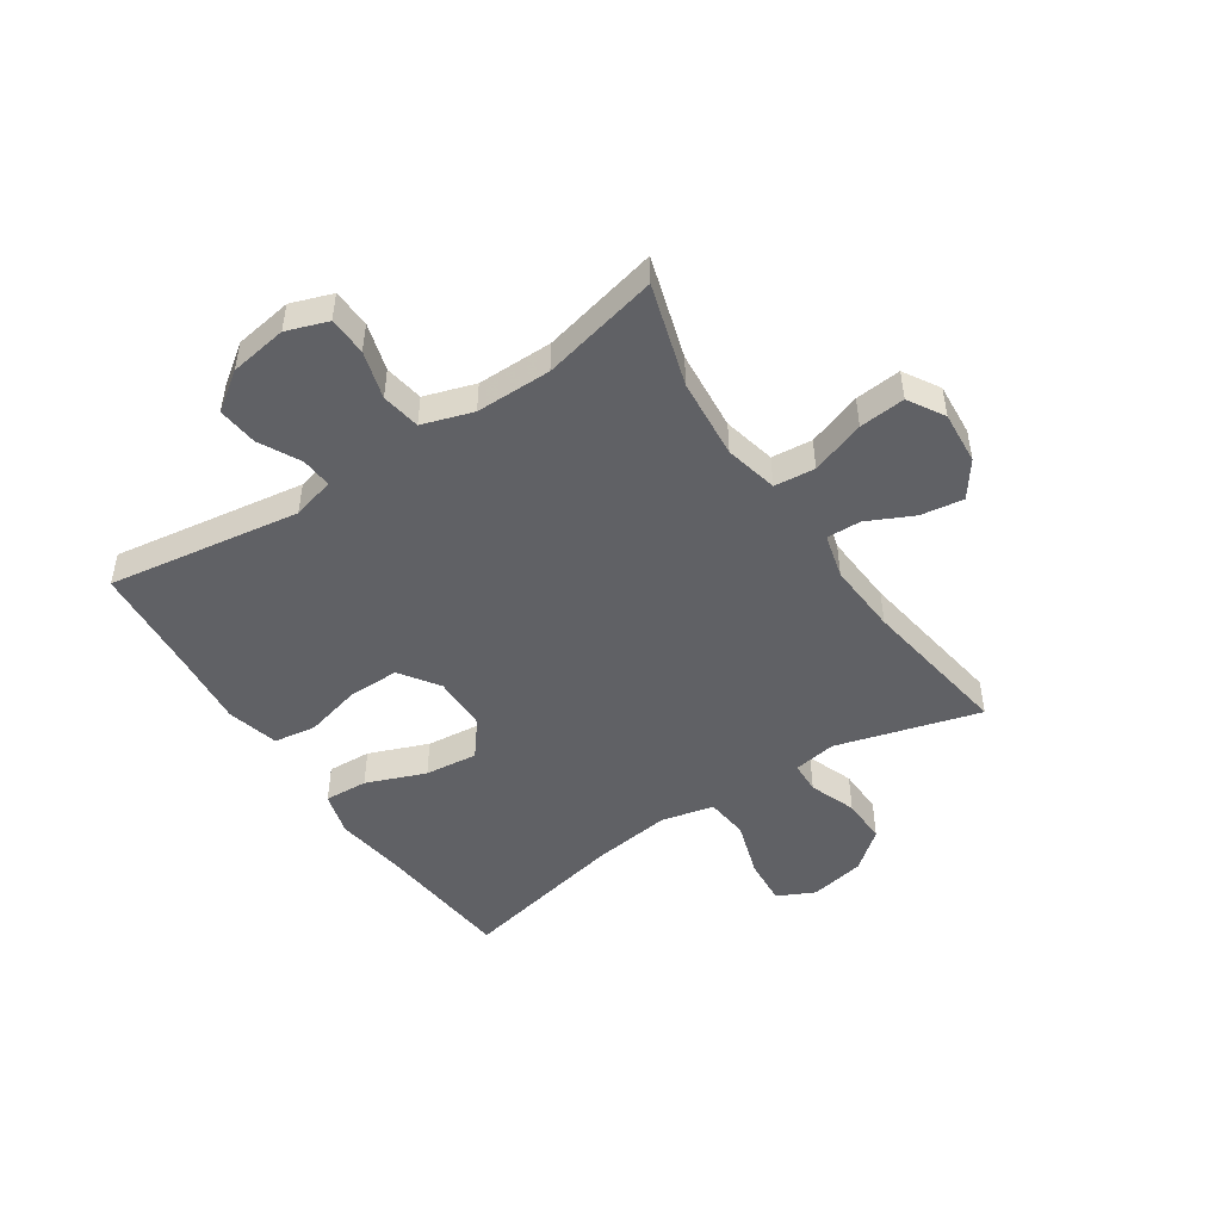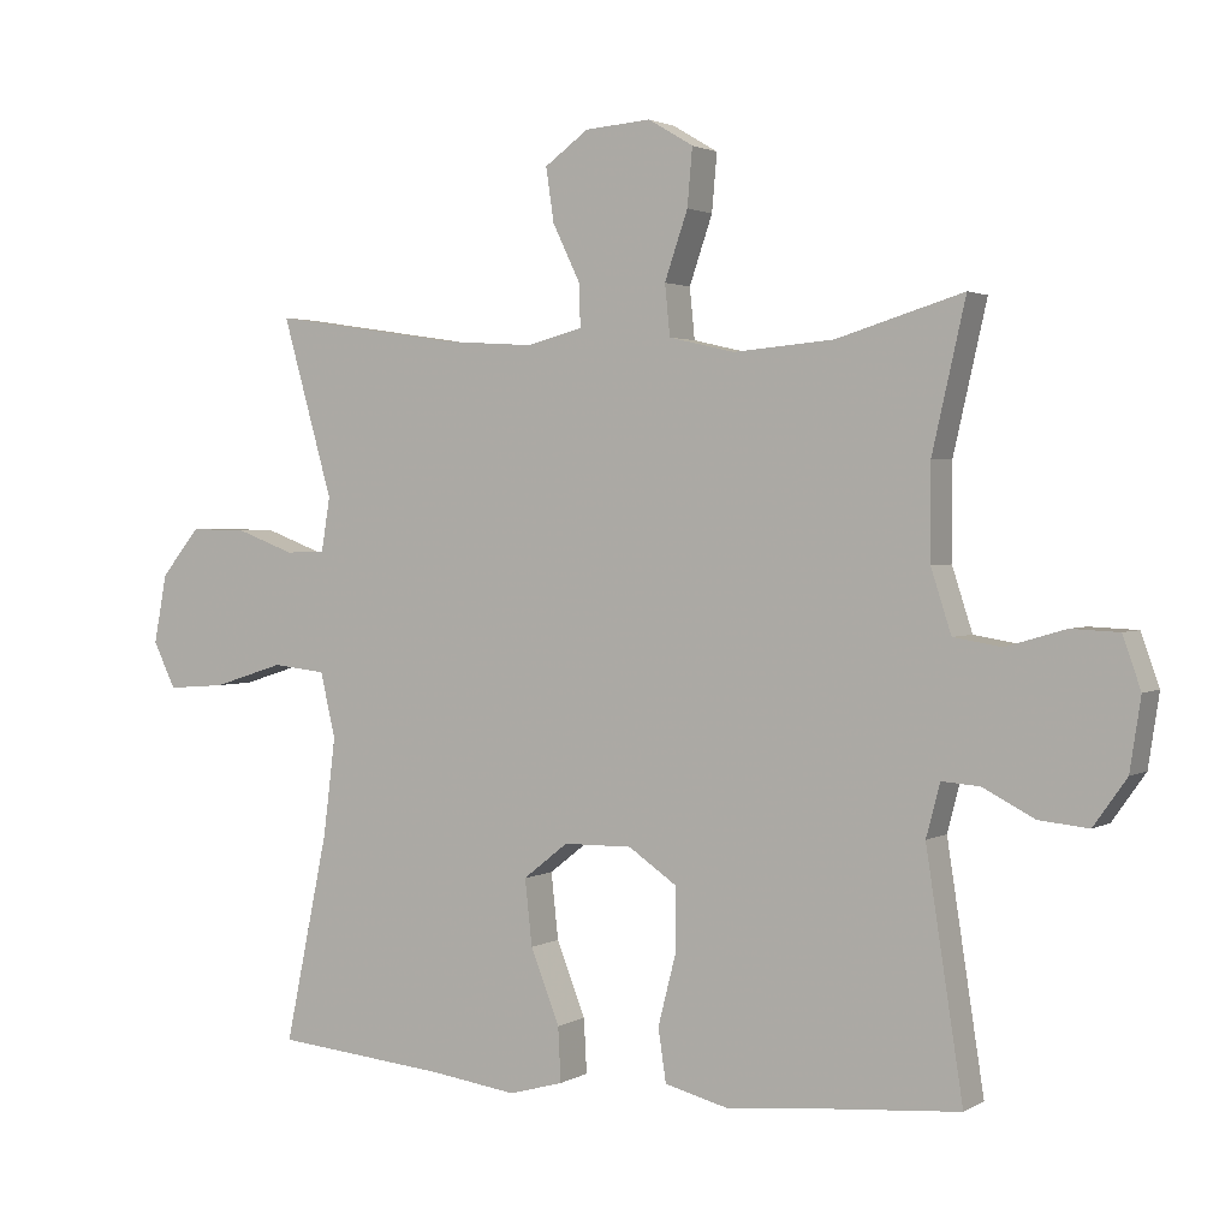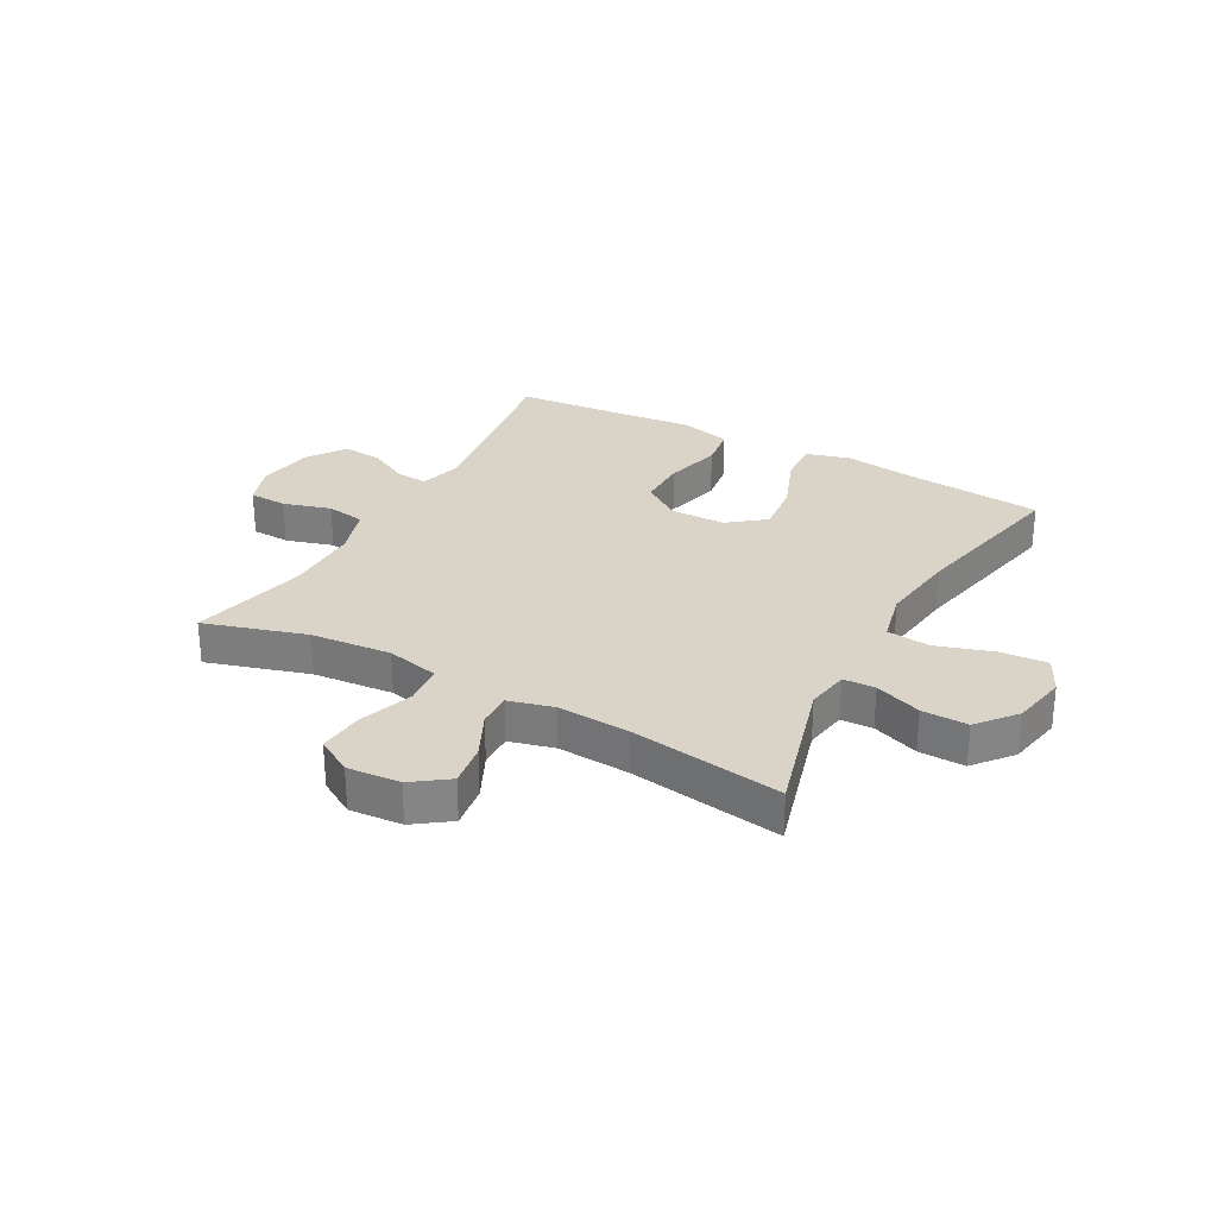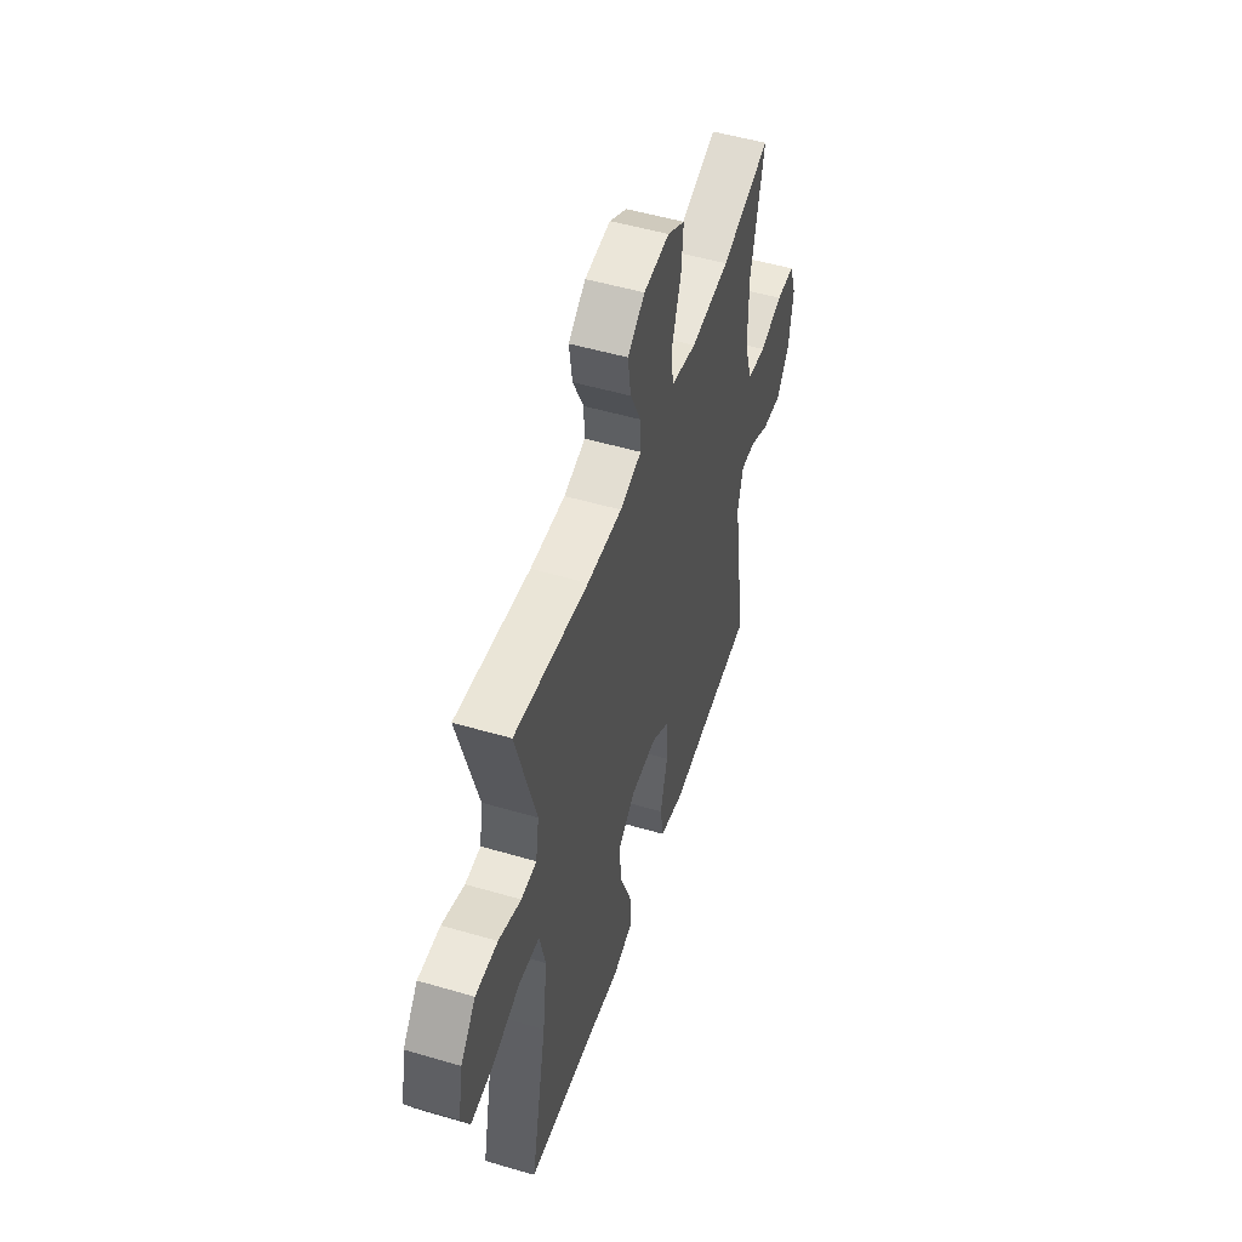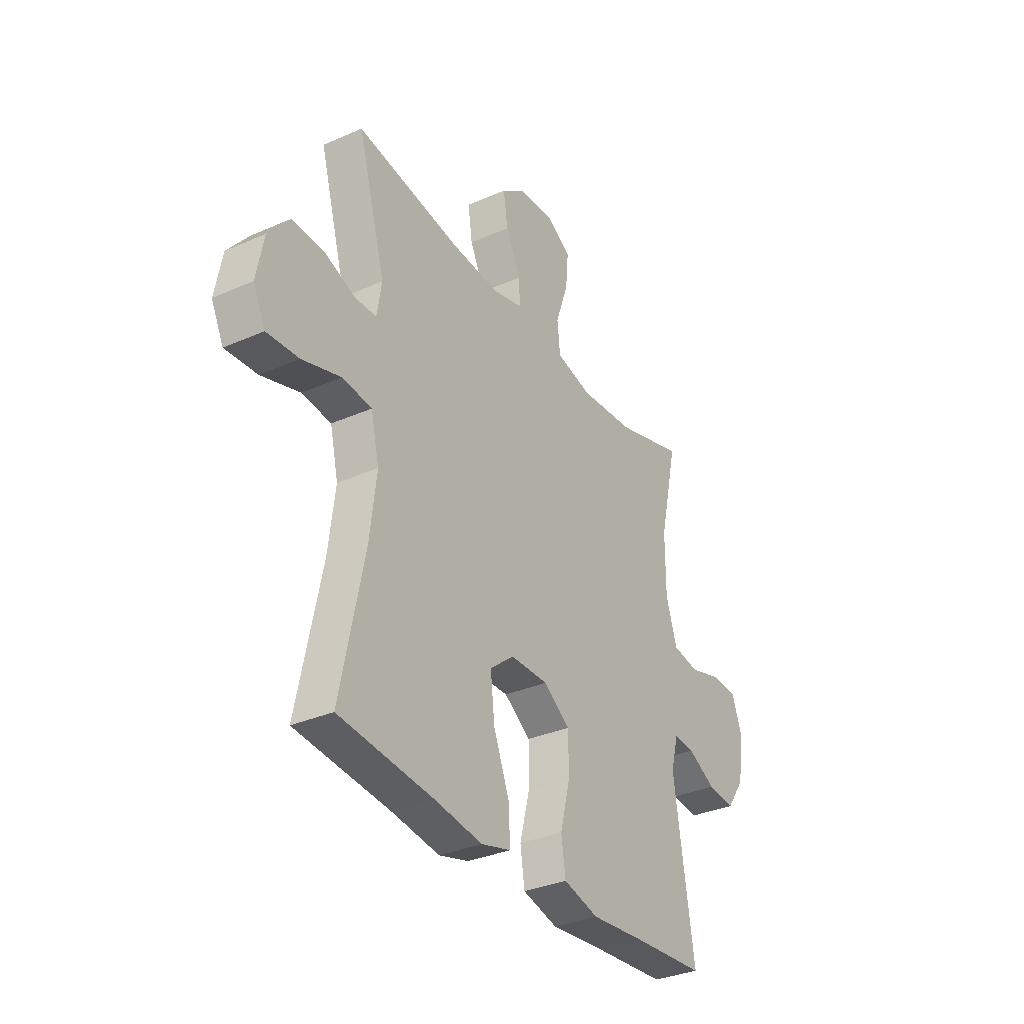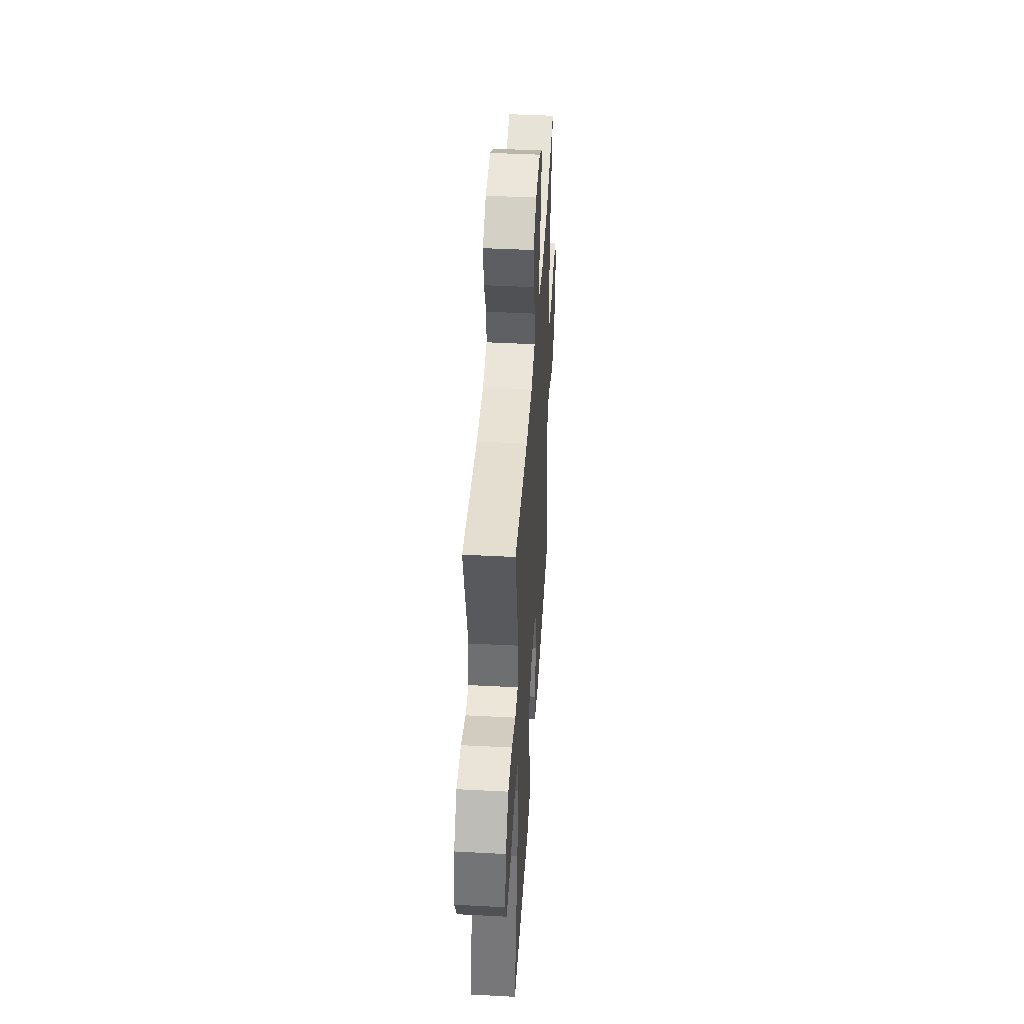
<metadata>
{"format":"obj","ext":"obj","renderer":"f3d","projection":"perspective","resolution":1024,"background":"white","views":[{"elev":-48.4,"azim":-56.3,"up":"+Y"},{"elev":2.1,"azim":-151.5,"up":"+Z"},{"elev":28.6,"azim":28.8,"up":"+Y"},{"elev":51.4,"azim":107.7,"up":"+Z"},{"elev":-33.3,"azim":121.2,"up":"+Z"},{"elev":44.2,"azim":93.5,"up":"+Z"}]}
</metadata>
<code>
v -0.5 0.07 0.5
v -0.325 0.07 0.447
v -0.186 0.07 0.435
v -0.095 0.07 0.456
v -0.088 0.07 0.526
v -0.12 0.07 0.619
v -0.127 0.07 0.698
v -0.065 0.07 0.735
v 0.026 0.07 0.728
v 0.087 0.07 0.684
v 0.076 0.07 0.61
v 0.038 0.07 0.531
v 0.036 0.07 0.472
v 0.113 0.07 0.452
v 0.237 0.07 0.46
v 0.5 0.07 0.5
v 0.43 0.07 0.253
v 0.442 0.07 0.179
v 0.497 0.07 0.177
v 0.577 0.07 0.207
v 0.656 0.07 0.209
v 0.71 0.07 0.143
v 0.728 0.07 0.048
v 0.697 0.07 -0.016
v 0.616 0.07 -0.01
v 0.518 0.07 0.021
v 0.444 0.07 0.013
v 0.423 0.07 -0.077
v 0.44 0.07 -0.212
v 0.5 0.07 -0.5
v 0.262 0.07 -0.523
v 0.141 0.07 -0.54
v 0.066 0.07 -0.519
v 0.07 0.07 -0.444
v 0.11 0.07 -0.342
v 0.12 0.07 -0.251
v 0.058 0.07 -0.202
v -0.037 0.07 -0.201
v -0.104 0.07 -0.247
v -0.104 0.07 -0.334
v -0.079 0.07 -0.432
v -0.09 0.07 -0.505
v -0.179 0.07 -0.528
v -0.312 0.07 -0.515
v -0.5 0.07 -0.5
v -0.449 0.07 -0.169
v -0.468 0.07 -0.096
v -0.521 0.07 -0.1
v -0.592 0.07 -0.137
v -0.661 0.07 -0.144
v -0.707 0.07 -0.079
v -0.722 0.07 0.02
v -0.697 0.07 0.091
v -0.631 0.07 0.094
v -0.549 0.07 0.07
v -0.482 0.07 0.081
v -0.454 0.07 0.168
v -0.454 0.07 0.298
v -0.5 0 0.5
v -0.325 0 0.447
v -0.186 0 0.435
v -0.095 0 0.456
v -0.088 0 0.526
v -0.12 0 0.619
v -0.127 0 0.698
v -0.065 0 0.735
v 0.026 0 0.728
v 0.087 0 0.684
v 0.076 0 0.61
v 0.038 0 0.531
v 0.036 0 0.472
v 0.113 0 0.452
v 0.237 0 0.46
v 0.5 0 0.5
v 0.43 0 0.253
v 0.442 0 0.179
v 0.497 0 0.177
v 0.577 0 0.207
v 0.656 0 0.209
v 0.71 0 0.143
v 0.728 0 0.048
v 0.697 0 -0.016
v 0.616 0 -0.01
v 0.518 0 0.021
v 0.444 0 0.013
v 0.423 0 -0.077
v 0.44 0 -0.212
v 0.5 0 -0.5
v 0.262 0 -0.523
v 0.141 0 -0.54
v 0.066 0 -0.519
v 0.07 0 -0.444
v 0.11 0 -0.342
v 0.12 0 -0.251
v 0.058 0 -0.202
v -0.037 0 -0.201
v -0.104 0 -0.247
v -0.104 0 -0.334
v -0.079 0 -0.432
v -0.09 0 -0.505
v -0.179 0 -0.528
v -0.312 0 -0.515
v -0.5 0 -0.5
v -0.449 0 -0.169
v -0.468 0 -0.096
v -0.521 0 -0.1
v -0.592 0 -0.137
v -0.661 0 -0.144
v -0.707 0 -0.079
v -0.722 0 0.02
v -0.697 0 0.091
v -0.631 0 0.094
v -0.549 0 0.07
v -0.482 0 0.081
v -0.454 0 0.168
v -0.454 0 0.298
f 53 54 55
f 52 53 55
f 51 52 55
f 50 51 55
f 49 50 55
f 48 49 55
f 47 48 55 56
f 46 47 56 57
f 44 45 46
f 46 57 58
f 44 46 58
f 43 44 58
f 42 43 58
f 41 42 58
f 40 41 58
f 33 34 35
f 32 33 35
f 31 32 35
f 31 35 36
f 30 31 36
f 29 30 36
f 28 29 36 37
f 24 25 26
f 23 24 26
f 22 23 26
f 21 22 26
f 20 21 26
f 19 20 26
f 18 19 26 27
f 28 37 38
f 27 28 38
f 18 27 38
f 17 18 38
f 10 11 12
f 9 10 12
f 8 9 12
f 7 8 12
f 6 7 12
f 5 6 12
f 4 5 12 13
f 3 4 13 14
f 58 1 2
f 40 58 2
f 39 40 2
f 17 38 39
f 16 17 39
f 15 16 39
f 14 15 39
f 3 14 39
f 2 3 39
f 113 112 111
f 113 111 110
f 113 110 109
f 113 109 108
f 113 108 107
f 113 107 106
f 114 113 106 105
f 115 114 105 104
f 104 103 102
f 116 115 104
f 116 104 102
f 116 102 101
f 116 101 100
f 116 100 99
f 116 99 98
f 93 92 91
f 93 91 90
f 93 90 89
f 94 93 89
f 94 89 88
f 94 88 87
f 95 94 87 86
f 84 83 82
f 84 82 81
f 84 81 80
f 84 80 79
f 84 79 78
f 84 78 77
f 85 84 77 76
f 96 95 86
f 96 86 85
f 96 85 76
f 96 76 75
f 70 69 68
f 70 68 67
f 70 67 66
f 70 66 65
f 70 65 64
f 70 64 63
f 71 70 63 62
f 72 71 62 61
f 60 59 116
f 60 116 98
f 60 98 97
f 97 96 75
f 97 75 74
f 97 74 73
f 97 73 72
f 97 72 61
f 97 61 60
f 1 59 60 2
f 2 60 61 3
f 3 61 62 4
f 4 62 63 5
f 5 63 64 6
f 6 64 65 7
f 7 65 66 8
f 8 66 67 9
f 9 67 68 10
f 10 68 69 11
f 11 69 70 12
f 12 70 71 13
f 13 71 72 14
f 14 72 73 15
f 15 73 74 16
f 16 74 75 17
f 17 75 76 18
f 18 76 77 19
f 19 77 78 20
f 20 78 79 21
f 21 79 80 22
f 22 80 81 23
f 23 81 82 24
f 24 82 83 25
f 25 83 84 26
f 26 84 85 27
f 27 85 86 28
f 28 86 87 29
f 29 87 88 30
f 30 88 89 31
f 31 89 90 32
f 32 90 91 33
f 33 91 92 34
f 34 92 93 35
f 35 93 94 36
f 36 94 95 37
f 37 95 96 38
f 38 96 97 39
f 39 97 98 40
f 40 98 99 41
f 41 99 100 42
f 42 100 101 43
f 43 101 102 44
f 44 102 103 45
f 45 103 104 46
f 46 104 105 47
f 47 105 106 48
f 48 106 107 49
f 49 107 108 50
f 50 108 109 51
f 51 109 110 52
f 52 110 111 53
f 53 111 112 54
f 54 112 113 55
f 55 113 114 56
f 56 114 115 57
f 57 115 116 58
f 58 116 59 1

</code>
